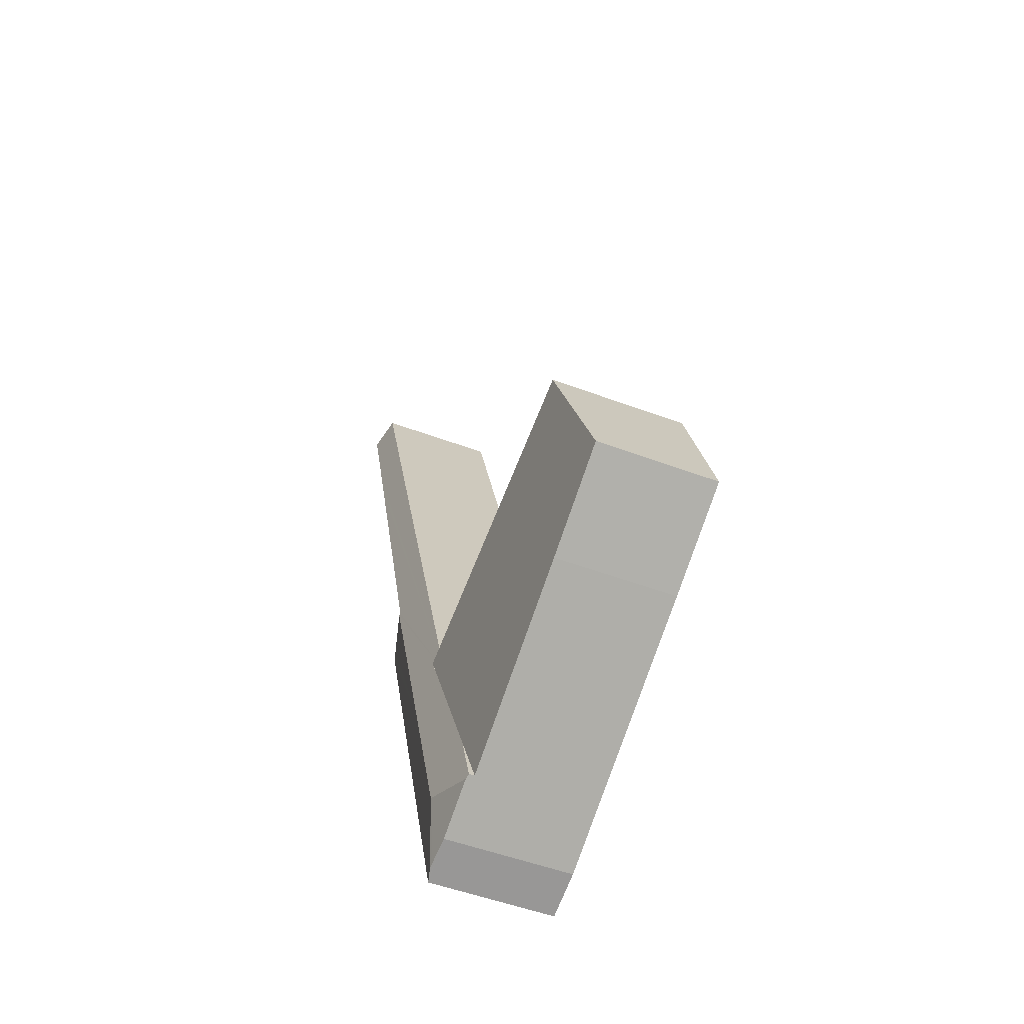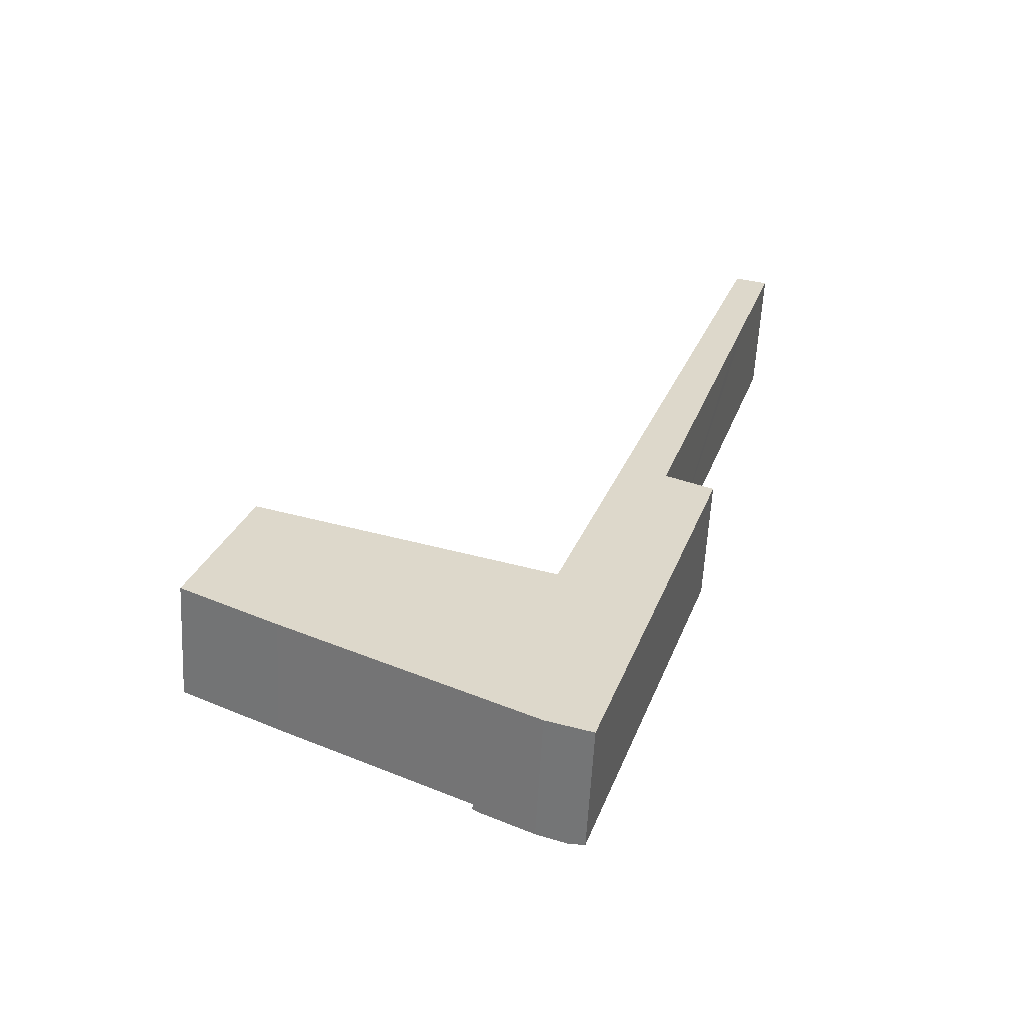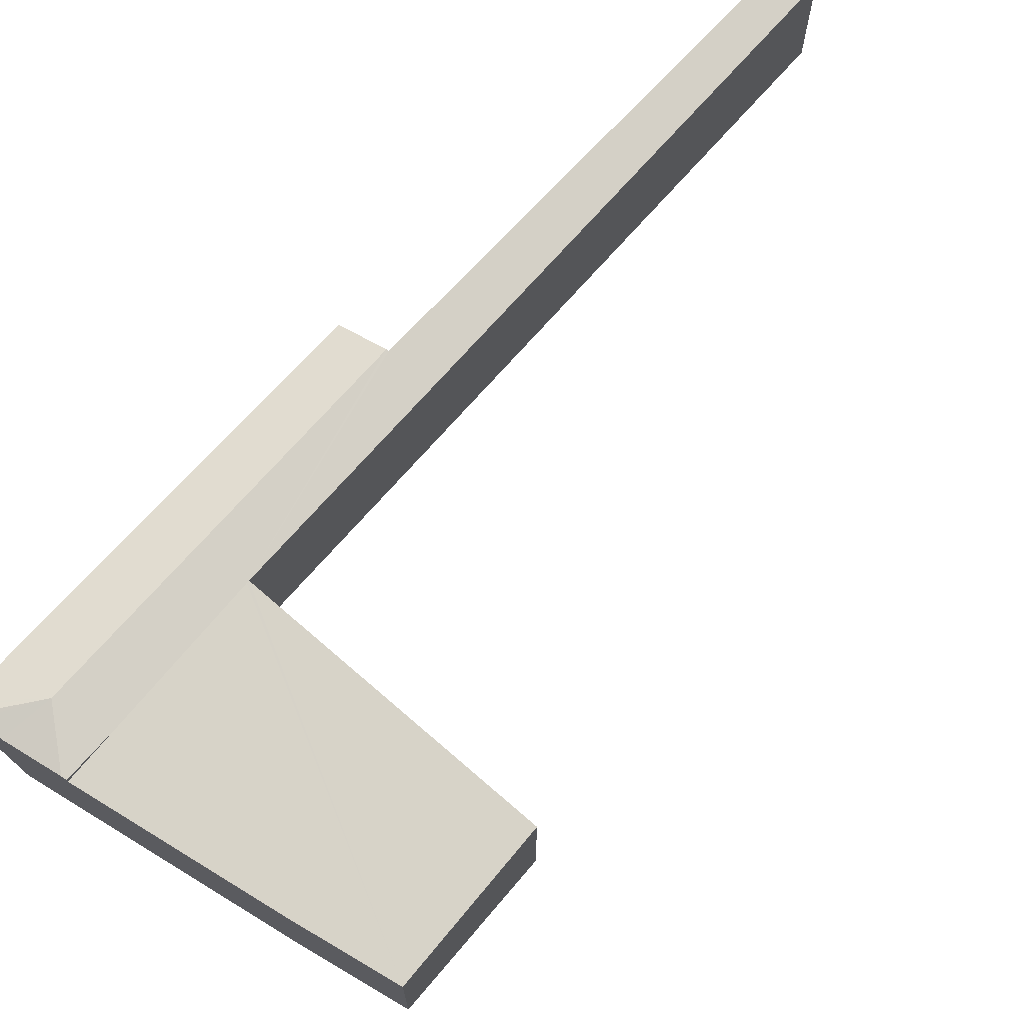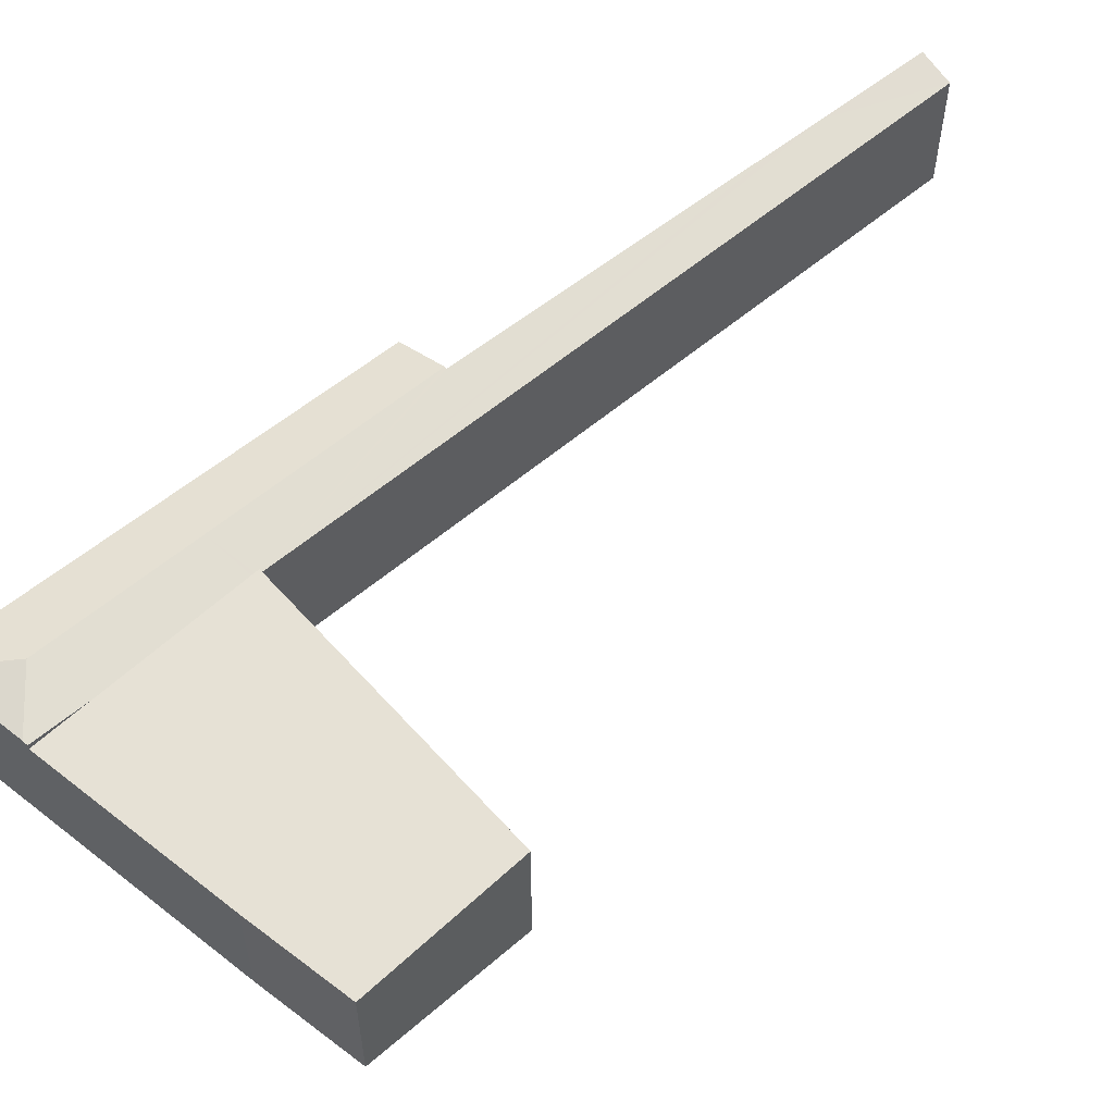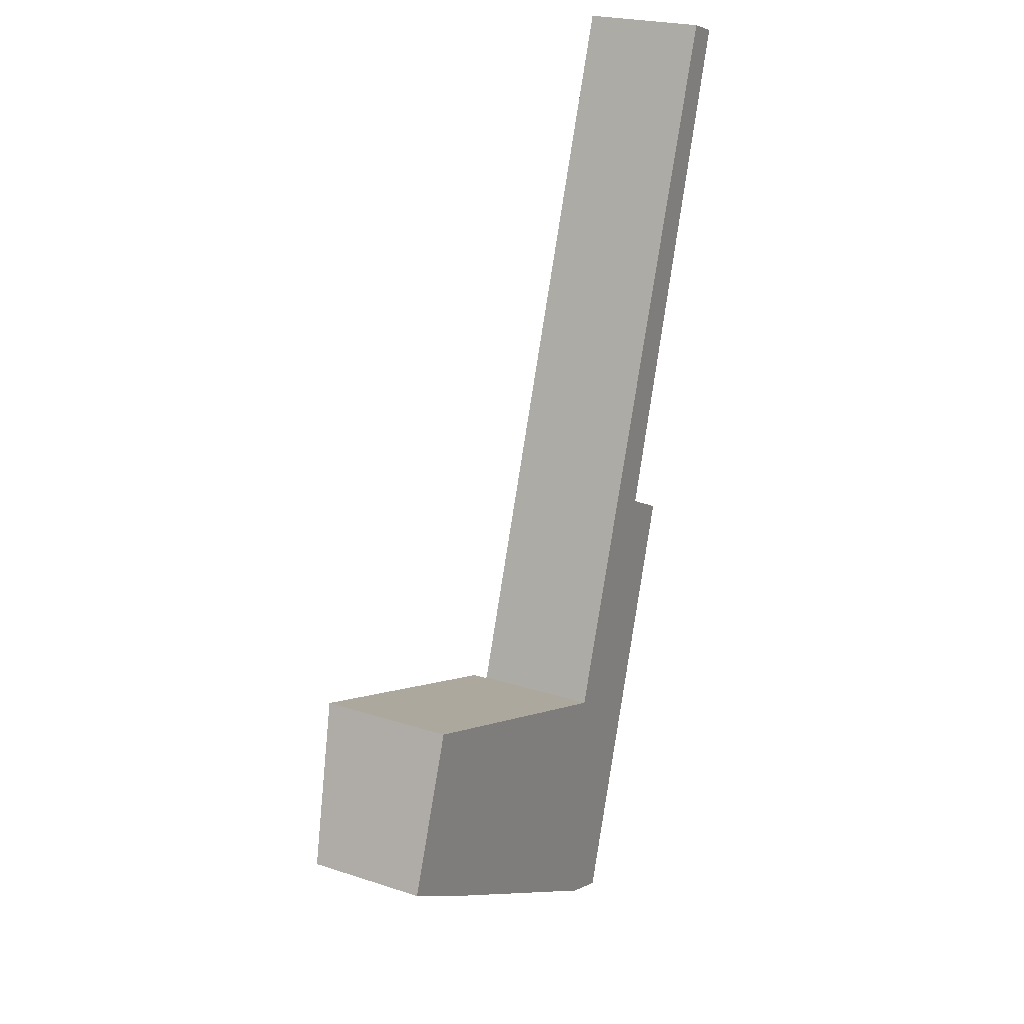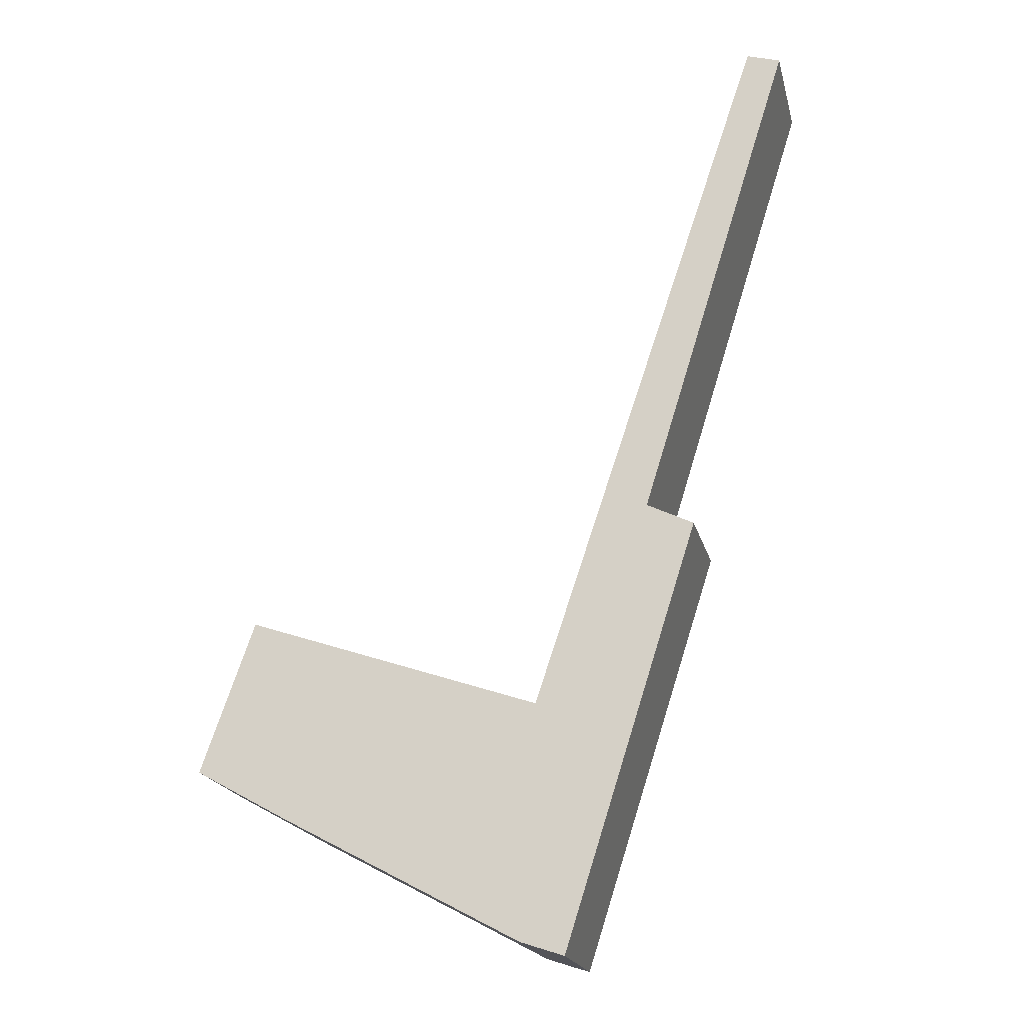
<metadata>
{"format":"obj","ext":"obj","renderer":"f3d","projection":"perspective","resolution":1024,"background":"white","views":[{"elev":-51.0,"azim":-112.3,"up":"+Z"},{"elev":-59.2,"azim":-3.0,"up":"+Z"},{"elev":70.8,"azim":-120.3,"up":"+Y"},{"elev":58.0,"azim":-112.6,"up":"+Y"},{"elev":22.5,"azim":-60.5,"up":"+Z"},{"elev":-19.6,"azim":13.1,"up":"+Z"}]}
</metadata>
<code>
v  14.87 3.395 16.1
v  14.9 3.16 19.16
v  15.75 3.38 18.91
v  8.886 3.16 1.323
v  14.51 3.402 14.93
v  12.28 3.442 7.811
v  11.83 3.45 6.371
v  11.88 3.464 6.345
v  9.958 3.464 0.644
v  8.769 3.135 1.288
v  7.524 3.135 -2.405
v  8.627 3.464 -3.307
v  7.046 3.135 -3.825
v  7.158 3.166 -3.885
v  8.791 3.135 1.355
v  12.77 3.222 5.913
v  13.02 3.155 5.793
v  11.38 3.134 0.654
v  9.583 3.111 -4.953
v  9.49 3.135 -4.922
v  9.228 3.203 -4.836
v  9.087 3.197 -4.79
v  8.467 3.168 -4.586
v  8.886 -8.101e-17 1.323
v  14.9 -1.173e-15 19.16
v  7.046 2.342e-16 -3.825
v  7.524 1.473e-16 -2.405
v  8.769 -7.887e-17 1.288
v  8.791 -8.297e-17 1.355
v  15.75 -1.158e-15 18.91
v  14.87 -9.857e-16 16.1
v  14.51 -9.143e-16 14.93
v  12.28 -4.783e-16 7.811
v  11.83 -3.901e-16 6.371
v  13.02 -3.547e-16 5.793
v  11.38 -4.005e-17 0.654
v  9.583 3.033e-16 -4.953
v  12.77 -3.621e-16 5.913
v  11.88 -3.885e-16 6.345
v  9.087 2.933e-16 -4.79
v  8.467 2.808e-16 -4.586
v  9.49 3.014e-16 -4.922
v  9.228 2.961e-16 -4.836
v  7.158 2.379e-16 -3.885
v  8.399 3.496 1.488
v  0 2.997 1.835e-16
v  1.364 3.379 3.882
v  8.791 3.503 1.355
v  8.769 3.496 1.288
v  7.046 2.997 -3.825
v  2.398 2.994 -1.336
v  1.364 -2.377e-16 3.882
v  0 0 0
v  8.399 -9.111e-17 1.488
v  2.398 8.181e-17 -1.336
g defaultobject
f 1 2 3
f 2 1 4
f 4 1 5
f 4 5 6
f 4 6 7
f 4 7 8
f 4 8 9
f 4 9 10
f 10 9 11
f 11 9 12
f 11 12 13
f 13 12 14
f 10 15 4
f 16 9 8
f 9 16 17
f 9 17 18
f 9 18 19
f 9 19 12
f 12 19 20
f 12 20 21
f 22 12 21
f 12 22 23
f 12 23 14
f 24 2 4
f 2 24 25
f 26 11 13
f 11 26 10
f 10 26 27
f 10 27 28
f 10 28 15
f 15 28 29
f 2 30 3
f 30 2 25
f 15 24 4
f 24 15 29
f 30 1 3
f 1 30 31
f 1 31 5
f 5 31 6
f 6 31 32
f 6 32 33
f 6 33 7
f 7 33 34
f 35 18 17
f 18 35 36
f 18 36 19
f 19 36 37
f 34 8 7
f 8 34 16
f 16 34 17
f 17 34 38
f 17 38 35
f 38 34 39
f 20 22 21
f 22 20 23
f 23 20 19
f 23 19 37
f 23 37 40
f 23 40 41
f 40 37 42
f 40 42 43
f 41 14 23
f 14 41 13
f 13 41 26
f 26 41 44
f 36 42 37
f 42 36 43
f 43 36 40
f 40 36 41
f 41 36 44
f 44 36 26
f 26 36 27
f 27 36 28
f 28 36 24
f 24 36 35
f 24 35 34
f 24 34 25
f 34 35 38
f 34 38 39
f 25 34 33
f 25 33 32
f 25 32 31
f 25 31 30
f 29 28 24
f 45 46 47
f 46 45 48
f 46 48 49
f 46 49 11
f 46 11 50
f 46 50 51
f 46 52 47
f 52 46 53
f 52 45 47
f 45 52 54
f 45 54 48
f 48 54 29
f 29 49 48
f 49 29 11
f 11 29 28
f 11 28 27
f 11 27 50
f 50 27 26
f 26 51 50
f 51 26 55
f 51 55 46
f 46 55 53
f 54 28 29
f 28 54 27
f 27 54 52
f 27 52 26
f 26 52 55
f 55 52 53

</code>
